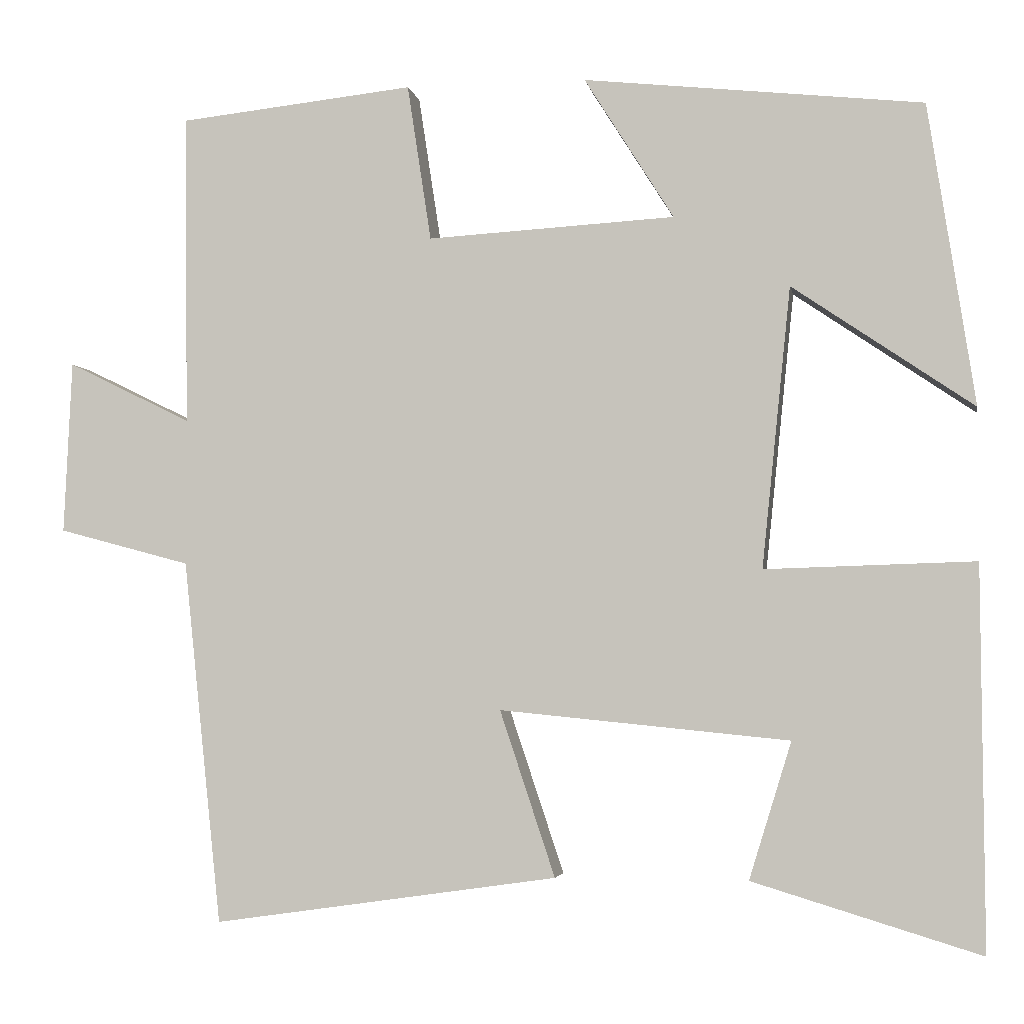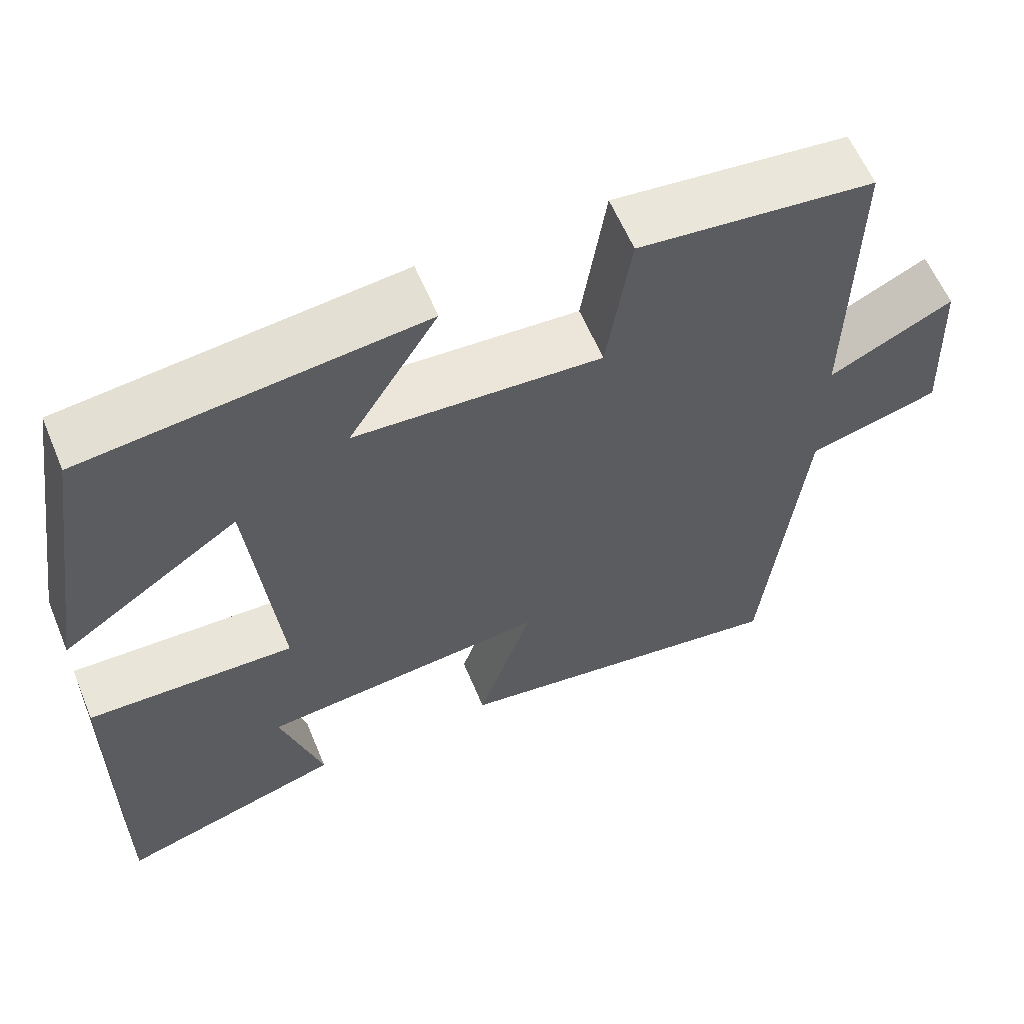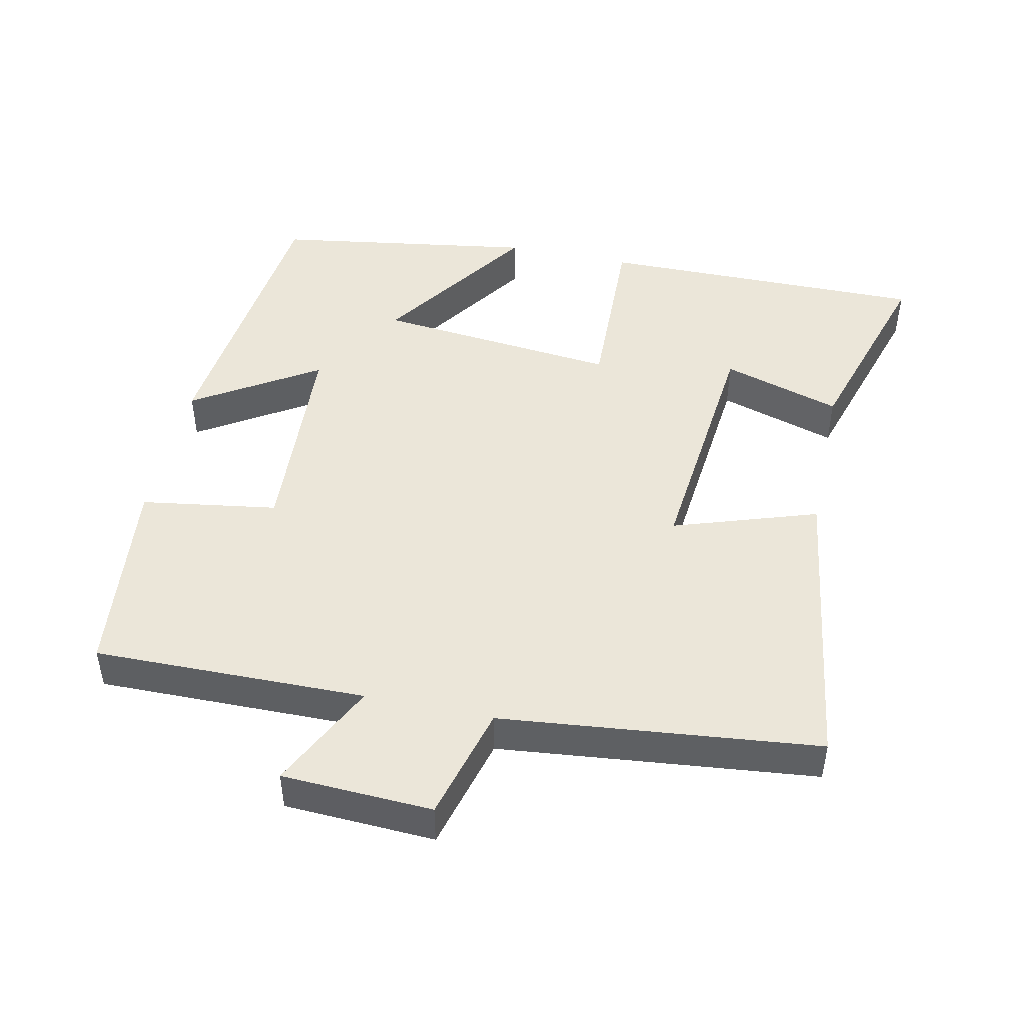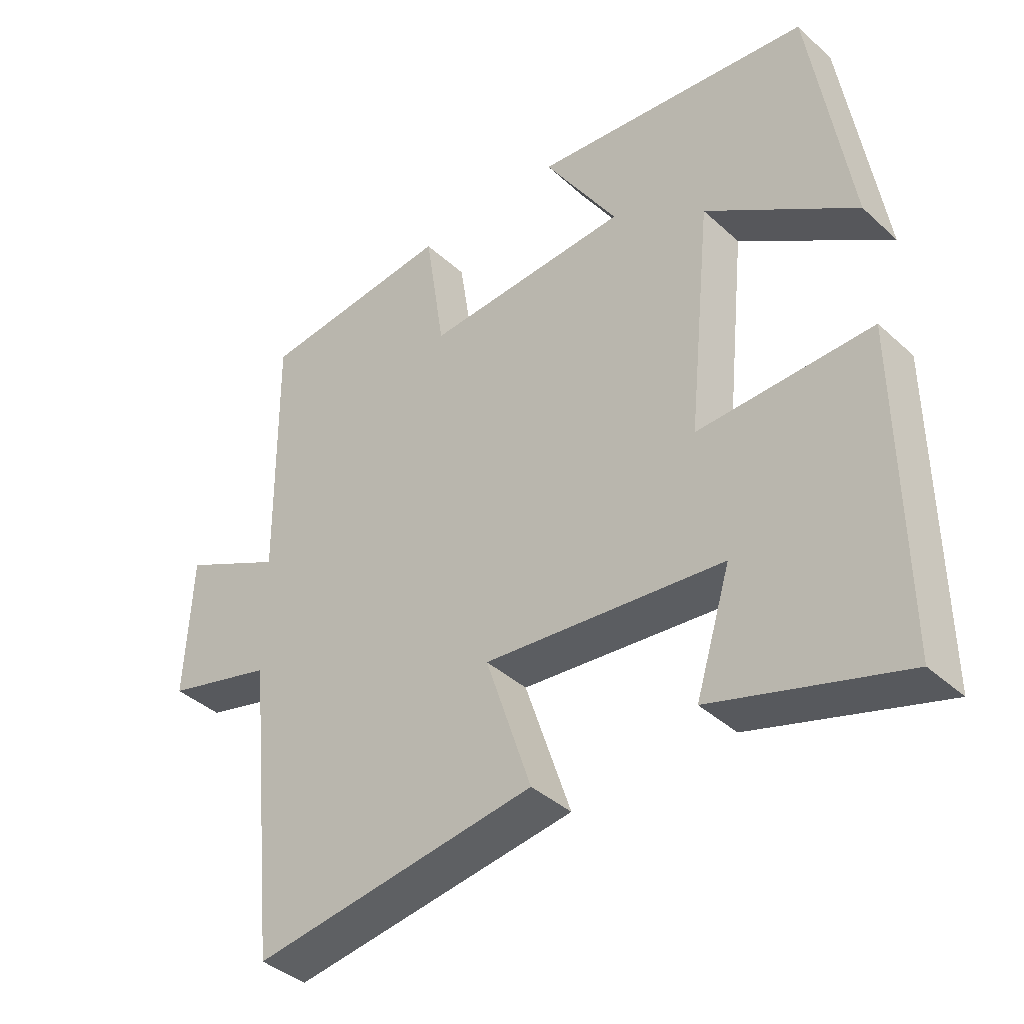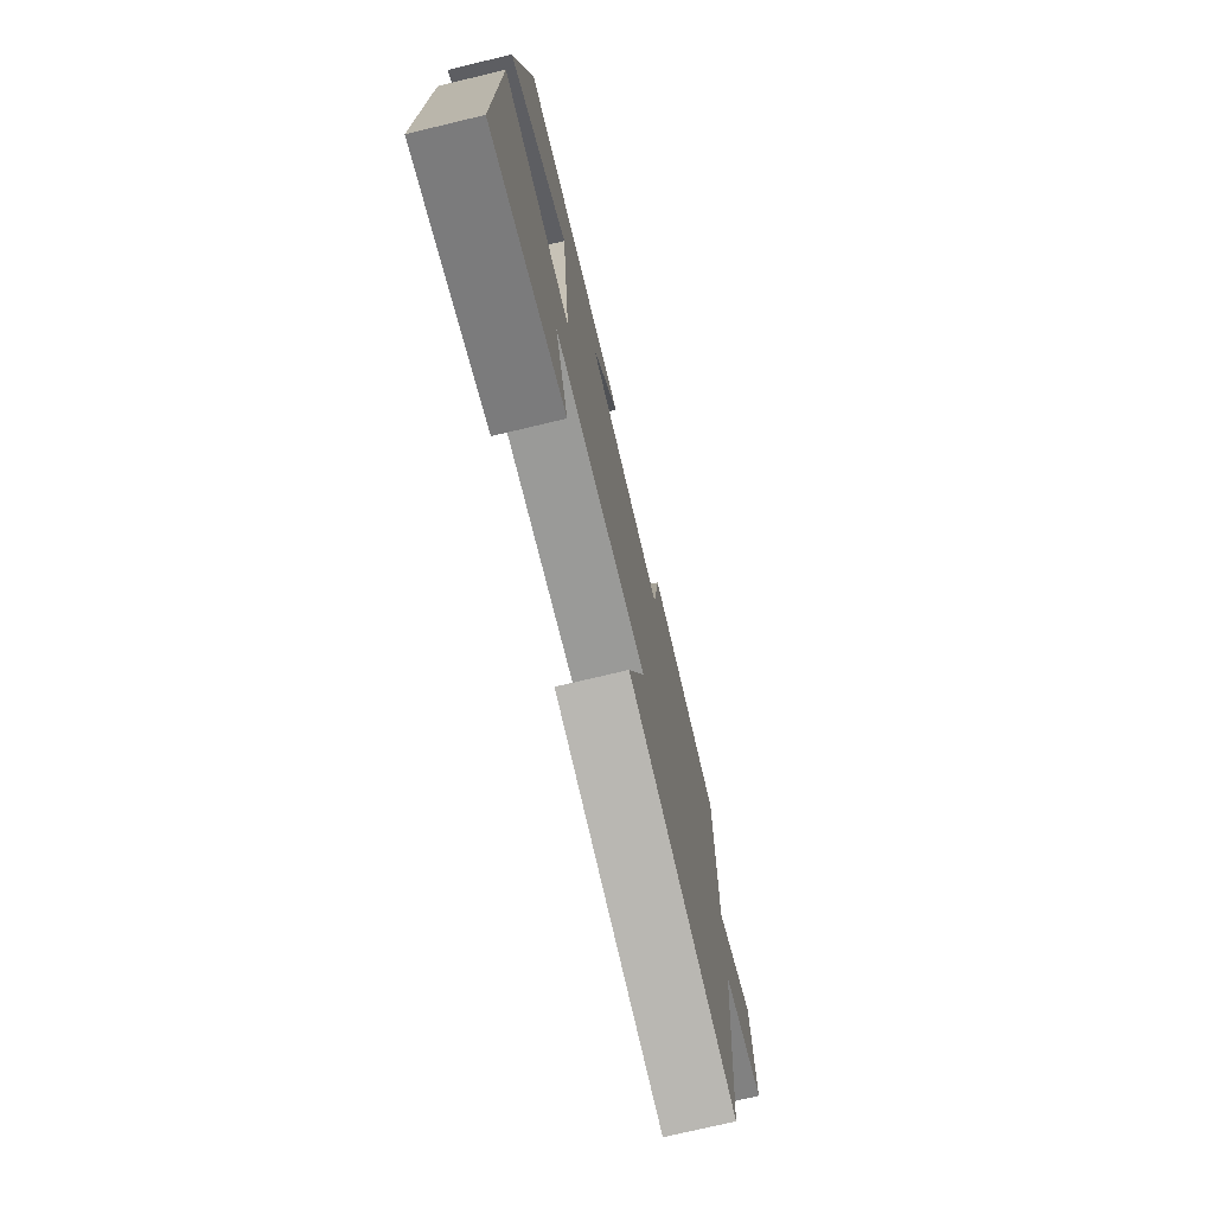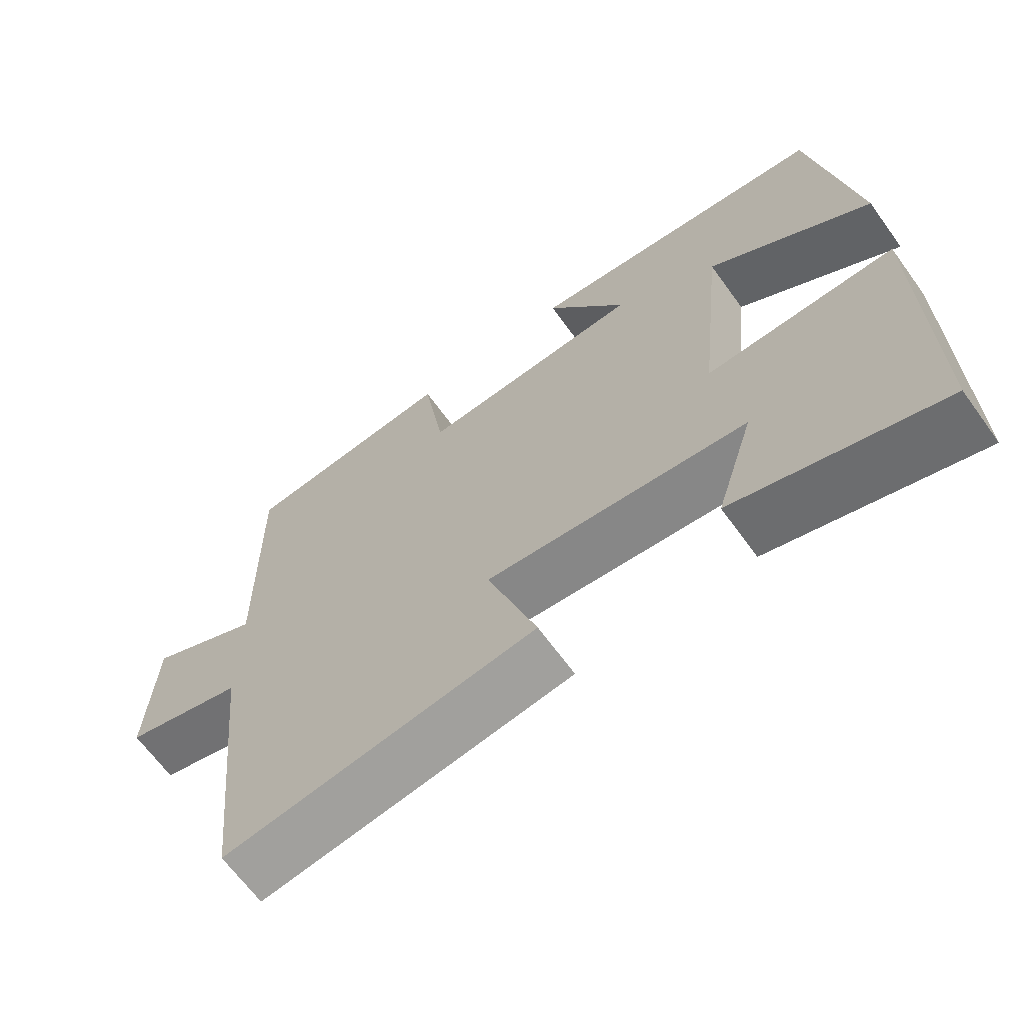
<metadata>
{"format":"obj","ext":"obj","renderer":"f3d","projection":"perspective","resolution":1024,"background":"white","views":[{"elev":-3.5,"azim":-170.1,"up":"+Z"},{"elev":60.3,"azim":-22.6,"up":"+Z"},{"elev":46.7,"azim":102.1,"up":"+Y"},{"elev":-39.6,"azim":-138.2,"up":"+Z"},{"elev":-74.6,"azim":-76.6,"up":"+Z"},{"elev":-66.3,"azim":-144.0,"up":"+Z"}]}
</metadata>
<code>
v -0.503 0.07 -0.586
v -0.5 0.07 -0.111
v -0.238 0.07 -0.119
v -0.274 0.07 0.231
v -0.5 0.07 0.077
v -0.442 0.07 0.454
v -0.018 0.07 0.5
v -0.13 0.07 0.322
v 0.18 0.07 0.304
v 0.21 0.07 0.5
v 0.505 0.07 0.468
v 0.5 0.07 0.077
v 0.655 0.07 0.153
v 0.665 0.07 -0.063
v 0.5 0.07 -0.107
v 0.452 0.07 -0.562
v 0.021 0.07 -0.5
v 0.09 0.07 -0.293
v -0.272 0.07 -0.329
v -0.219 0.07 -0.5
v -0.503 0 -0.586
v -0.5 0 -0.111
v -0.238 0 -0.119
v -0.274 0 0.231
v -0.5 0 0.077
v -0.442 0 0.454
v -0.018 0 0.5
v -0.13 0 0.322
v 0.18 0 0.304
v 0.21 0 0.5
v 0.505 0 0.468
v 0.5 0 0.077
v 0.655 0 0.153
v 0.665 0 -0.063
v 0.5 0 -0.107
v 0.452 0 -0.562
v 0.021 0 -0.5
v 0.09 0 -0.293
v -0.272 0 -0.329
v -0.219 0 -0.5
f 19 20 1 2
f 18 19 2 3
f 15 16 17 18
f 15 18 3 4
f 12 13 14 15
f 12 15 4
f 9 10 11 12
f 8 9 12 4
f 7 8 4
f 4 5 6 7
f 22 21 40 39
f 23 22 39 38
f 38 37 36 35
f 24 23 38 35
f 35 34 33 32
f 24 35 32
f 32 31 30 29
f 24 32 29 28
f 24 28 27
f 27 26 25 24
f 1 21 22 2
f 2 22 23 3
f 3 23 24 4
f 4 24 25 5
f 5 25 26 6
f 6 26 27 7
f 7 27 28 8
f 8 28 29 9
f 9 29 30 10
f 10 30 31 11
f 11 31 32 12
f 12 32 33 13
f 13 33 34 14
f 14 34 35 15
f 15 35 36 16
f 16 36 37 17
f 17 37 38 18
f 18 38 39 19
f 19 39 40 20
f 20 40 21 1

</code>
